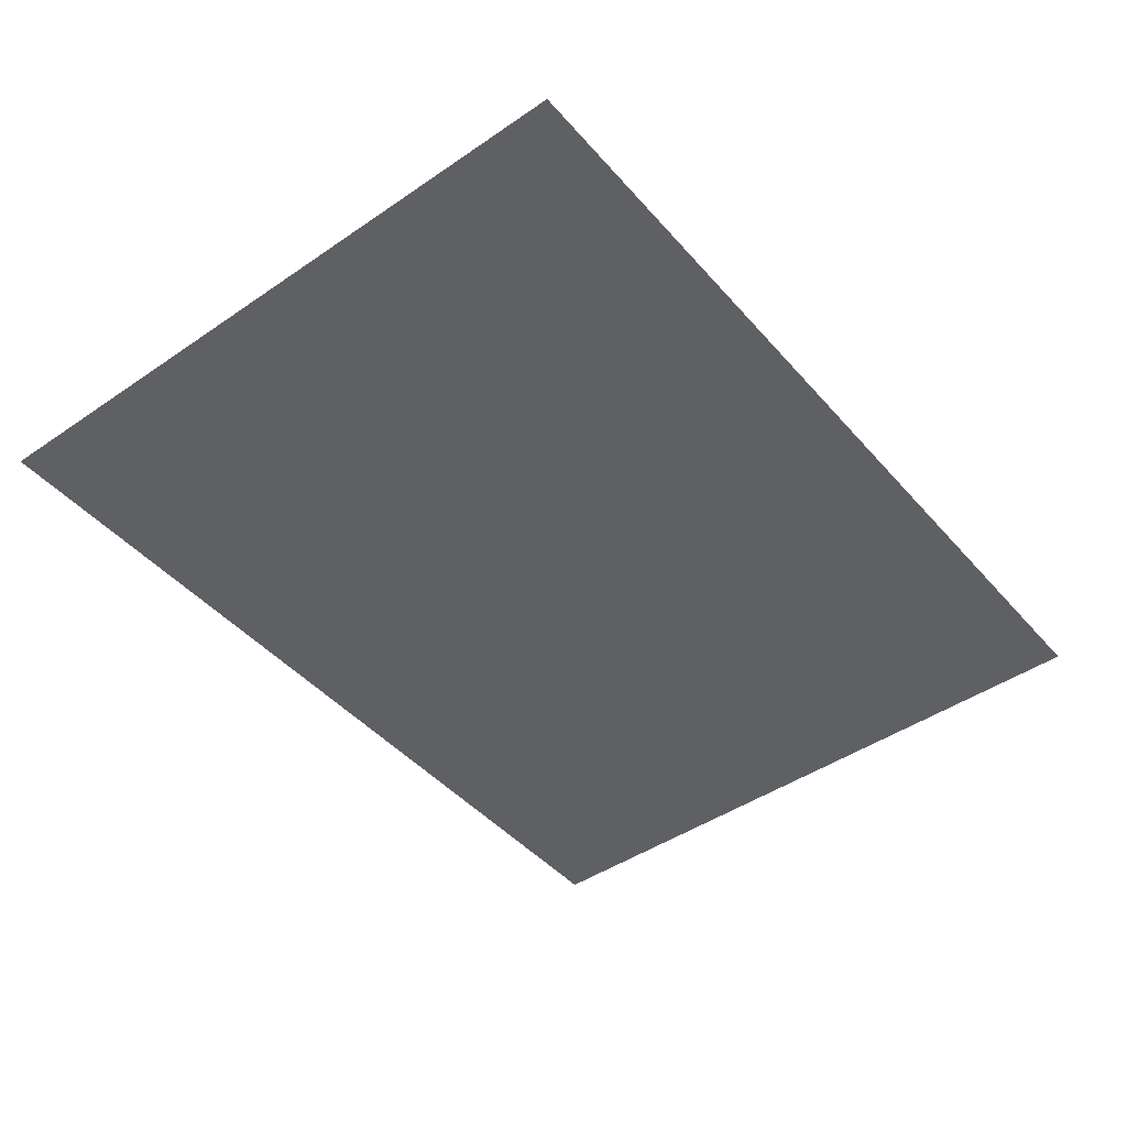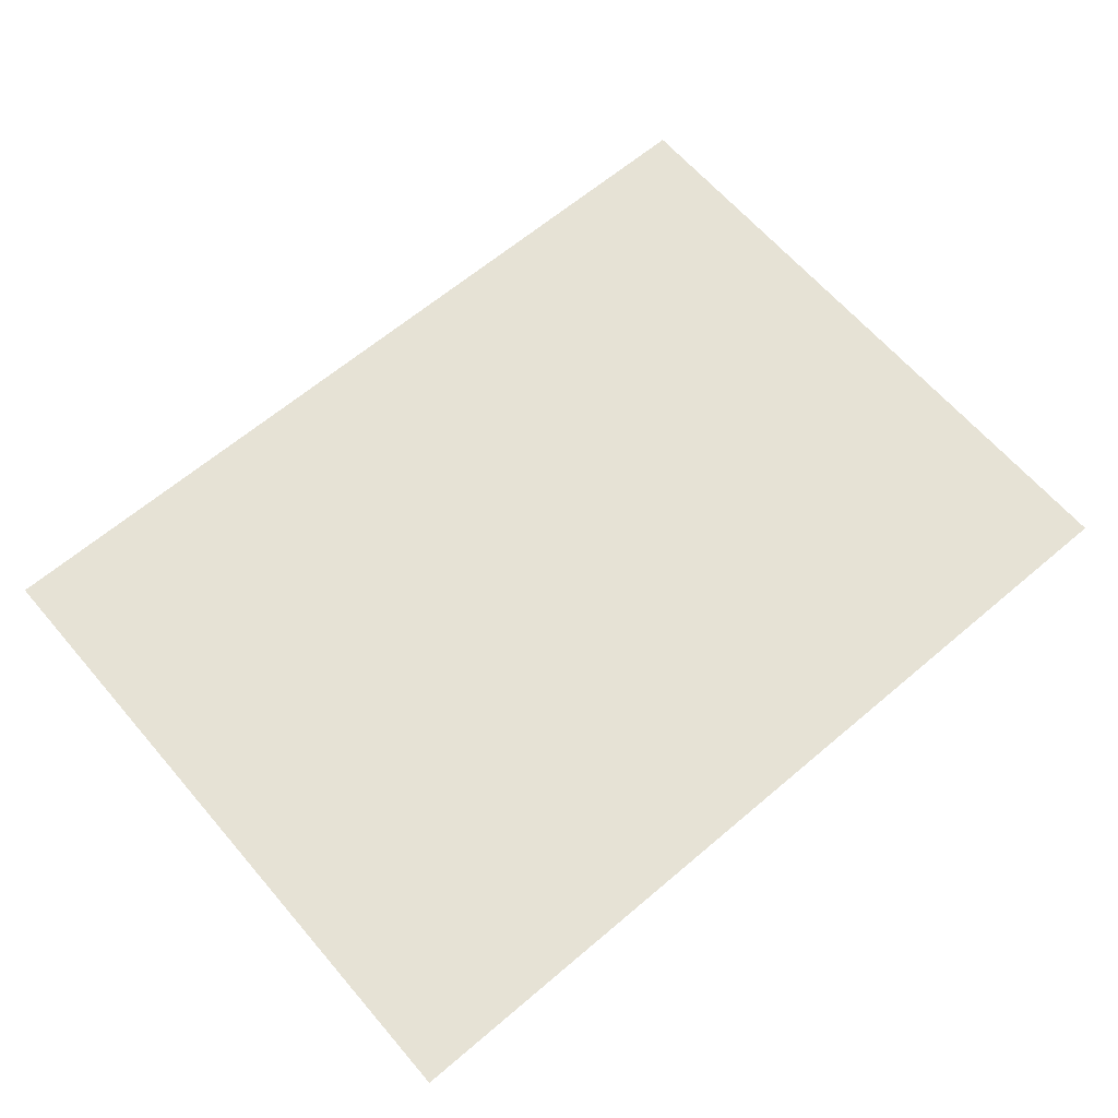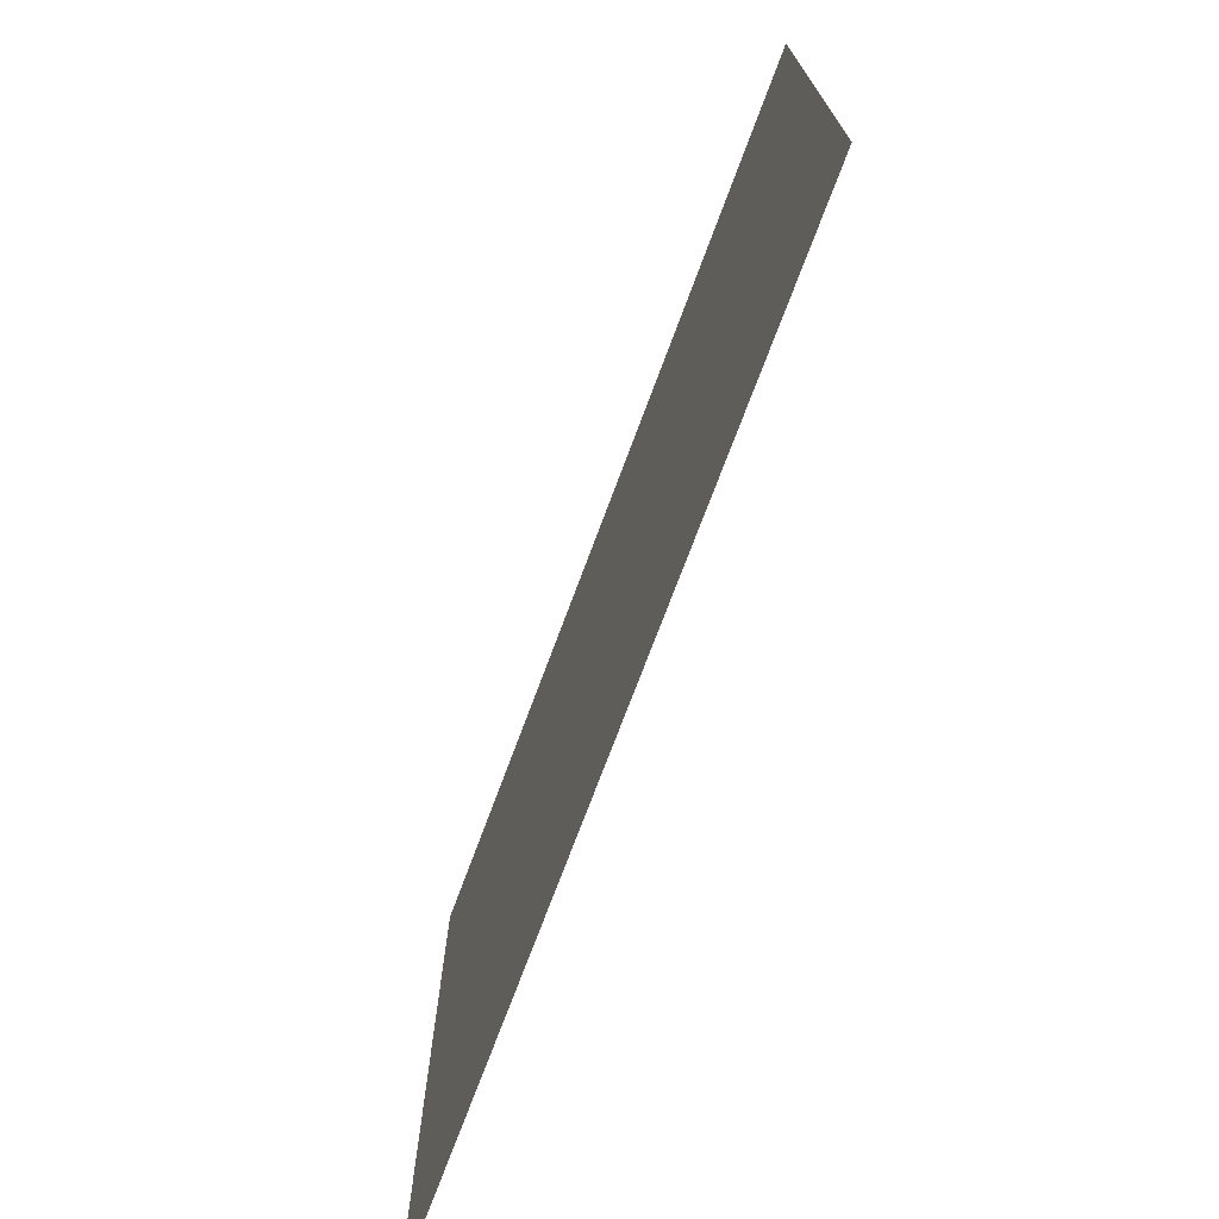
<metadata>
{"format":"obj","ext":"obj","renderer":"f3d","projection":"perspective","resolution":1024,"background":"white","views":[{"elev":-45.2,"azim":-51.7,"up":"+Z"},{"elev":63.9,"azim":139.4,"up":"+Z"},{"elev":-72.7,"azim":69.6,"up":"+Y"}]}
</metadata>
<code>
v 0 -0.32 0
v -0.32 -0.32 0
v -0.32 0 0
v 0 0 0
v -0.64 -0.32 0
v -0.64 0 0
v -0.96 -0.32 0
v -0.96 0 0
v -1.28 -0.32 0
v -1.28 0 0
v -1.6 -0.32 0
v -1.6 0 0
v -1.92 -0.32 0
v -1.92 0 0
v -2.24 -0.32 0
v -2.24 0 0
v -2.56 -0.32 0
v -2.56 0 0
v -2.88 -0.32 0
v -2.88 0 0
v -3.2 -0.32 0
v -3.2 0 0
v -3.52 -0.32 0
v -3.52 0 0
v -3.84 -0.32 0
v -3.84 0 0
v -4.16 -0.32 0
v -4.16 0 0
v -4.48 -0.32 0
v -4.48 0 0
v -4.8 -0.32 0
v -4.8 0 0
v -5.12 -0.32 0
v -5.12 0 0
v -5.44 -0.32 0
v -5.44 0 0
v -5.76 -0.32 0
v -5.76 0 0
v -6.08 -0.32 0
v -6.08 0 0
v -6.4 -0.32 0
v -6.4 0 0
v 0 -0.64 0
v -0.32 -0.64 0
v -0.64 -0.64 0
v -0.96 -0.64 0
v -1.28 -0.64 0
v -1.6 -0.64 0
v -1.92 -0.64 0
v -2.24 -0.64 0
v -2.56 -0.64 0
v -2.88 -0.64 0
v -3.2 -0.64 0
v -3.52 -0.64 0
v -3.84 -0.64 0
v -4.16 -0.64 0
v -4.48 -0.64 0
v -4.8 -0.64 0
v -5.12 -0.64 0
v -5.44 -0.64 0
v -5.76 -0.64 0
v -6.08 -0.64 0
v -6.4 -0.64 0
v 0 -0.96 0
v -0.32 -0.96 0
v -0.64 -0.96 0
v -0.96 -0.96 0
v -1.28 -0.96 0
v -1.6 -0.96 0
v -1.92 -0.96 0
v -2.24 -0.96 0
v -2.56 -0.96 0
v -2.88 -0.96 0
v -3.2 -0.96 0
v -3.52 -0.96 0
v -3.84 -0.96 0
v -4.16 -0.96 0
v -4.48 -0.96 0
v -4.8 -0.96 0
v -5.12 -0.96 0
v -5.44 -0.96 0
v -5.76 -0.96 0
v -6.08 -0.96 0
v -6.4 -0.96 0
v 0 -1.28 0
v -0.32 -1.28 0
v -0.64 -1.28 0
v -0.96 -1.28 0
v -1.28 -1.28 0
v -1.6 -1.28 0
v -1.92 -1.28 0
v -2.24 -1.28 0
v -2.56 -1.28 0
v -2.88 -1.28 0
v -3.2 -1.28 0
v -3.52 -1.28 0
v -3.84 -1.28 0
v -4.16 -1.28 0
v -4.48 -1.28 0
v -4.8 -1.28 0
v -5.12 -1.28 0
v -5.44 -1.28 0
v -5.76 -1.28 0
v -6.08 -1.28 0
v -6.4 -1.28 0
v 0 -1.6 0
v -0.32 -1.6 0
v -0.64 -1.6 0
v -0.96 -1.6 0
v -1.28 -1.6 0
v -1.6 -1.6 0
v -1.92 -1.6 0
v -2.24 -1.6 0
v -2.56 -1.6 0
v -2.88 -1.6 0
v -3.2 -1.6 0
v -3.52 -1.6 0
v -3.84 -1.6 0
v -4.16 -1.6 0
v -4.48 -1.6 0
v -4.8 -1.6 0
v -5.12 -1.6 0
v -5.44 -1.6 0
v -5.76 -1.6 0
v -6.08 -1.6 0
v -6.4 -1.6 0
v 0 -1.92 0
v -0.32 -1.92 0
v -0.64 -1.92 0
v -0.96 -1.92 0
v -1.28 -1.92 0
v -1.6 -1.92 0
v -1.92 -1.92 0
v -2.24 -1.92 0
v -2.56 -1.92 0
v -2.88 -1.92 0
v -3.2 -1.92 0
v -3.52 -1.92 0
v -3.84 -1.92 0
v -4.16 -1.92 0
v -4.48 -1.92 0
v -4.8 -1.92 0
v -5.12 -1.92 0
v -5.44 -1.92 0
v -5.76 -1.92 0
v -6.08 -1.92 0
v -6.4 -1.92 0
v 0 -2.24 0
v -0.32 -2.24 0
v -0.64 -2.24 0
v -0.96 -2.24 0
v -1.28 -2.24 0
v -1.6 -2.24 0
v -1.92 -2.24 0
v -2.24 -2.24 0
v -2.56 -2.24 0
v -2.88 -2.24 0
v -3.2 -2.24 0
v -3.52 -2.24 0
v -3.84 -2.24 0
v -4.16 -2.24 0
v -4.48 -2.24 0
v -4.8 -2.24 0
v -5.12 -2.24 0
v -5.44 -2.24 0
v -5.76 -2.24 0
v -6.08 -2.24 0
v -6.4 -2.24 0
v 0 -2.56 0
v -0.32 -2.56 0
v -0.64 -2.56 0
v -0.96 -2.56 0
v -1.28 -2.56 0
v -1.6 -2.56 0
v -1.92 -2.56 0
v -2.24 -2.56 0
v -2.56 -2.56 0
v -2.88 -2.56 0
v -3.2 -2.56 0
v -3.52 -2.56 0
v -3.84 -2.56 0
v -4.16 -2.56 0
v -4.48 -2.56 0
v -4.8 -2.56 0
v -5.12 -2.56 0
v -5.44 -2.56 0
v -5.76 -2.56 0
v -6.08 -2.56 0
v -6.4 -2.56 0
v 0 -2.88 0
v -0.32 -2.88 0
v -0.64 -2.88 0
v -0.96 -2.88 0
v -1.28 -2.88 0
v -1.6 -2.88 0
v -1.92 -2.88 0
v -2.24 -2.88 0
v -2.56 -2.88 0
v -2.88 -2.88 0
v -3.2 -2.88 0
v -3.52 -2.88 0
v -3.84 -2.88 0
v -4.16 -2.88 0
v -4.48 -2.88 0
v -4.8 -2.88 0
v -5.12 -2.88 0
v -5.44 -2.88 0
v -5.76 -2.88 0
v -6.08 -2.88 0
v -6.4 -2.88 0
v 0 -3.2 0
v -0.32 -3.2 0
v -0.64 -3.2 0
v -0.96 -3.2 0
v -1.28 -3.2 0
v -1.6 -3.2 0
v -1.92 -3.2 0
v -2.24 -3.2 0
v -2.56 -3.2 0
v -2.88 -3.2 0
v -3.2 -3.2 0
v -3.52 -3.2 0
v -3.84 -3.2 0
v -4.16 -3.2 0
v -4.48 -3.2 0
v -4.8 -3.2 0
v -5.12 -3.2 0
v -5.44 -3.2 0
v -5.76 -3.2 0
v -6.08 -3.2 0
v -6.4 -3.2 0
v 0 -3.52 0
v -0.32 -3.52 0
v -0.64 -3.52 0
v -0.96 -3.52 0
v -1.28 -3.52 0
v -1.6 -3.52 0
v -1.92 -3.52 0
v -2.24 -3.52 0
v -2.56 -3.52 0
v -2.88 -3.52 0
v -3.2 -3.52 0
v -3.52 -3.52 0
v -3.84 -3.52 0
v -4.16 -3.52 0
v -4.48 -3.52 0
v -4.8 -3.52 0
v -5.12 -3.52 0
v -5.44 -3.52 0
v -5.76 -3.52 0
v -6.08 -3.52 0
v -6.4 -3.52 0
v 0 -3.84 0
v -0.32 -3.84 0
v -0.64 -3.84 0
v -0.96 -3.84 0
v -1.28 -3.84 0
v -1.6 -3.84 0
v -1.92 -3.84 0
v -2.24 -3.84 0
v -2.56 -3.84 0
v -2.88 -3.84 0
v -3.2 -3.84 0
v -3.52 -3.84 0
v -3.84 -3.84 0
v -4.16 -3.84 0
v -4.48 -3.84 0
v -4.8 -3.84 0
v -5.12 -3.84 0
v -5.44 -3.84 0
v -5.76 -3.84 0
v -6.08 -3.84 0
v -6.4 -3.84 0
v 0 -4.16 0
v -0.32 -4.16 0
v -0.64 -4.16 0
v -0.96 -4.16 0
v -1.28 -4.16 0
v -1.6 -4.16 0
v -1.92 -4.16 0
v -2.24 -4.16 0
v -2.56 -4.16 0
v -2.88 -4.16 0
v -3.2 -4.16 0
v -3.52 -4.16 0
v -3.84 -4.16 0
v -4.16 -4.16 0
v -4.48 -4.16 0
v -4.8 -4.16 0
v -5.12 -4.16 0
v -5.44 -4.16 0
v -5.76 -4.16 0
v -6.08 -4.16 0
v -6.4 -4.16 0
v 0 -4.48 0
v -0.32 -4.48 0
v -0.64 -4.48 0
v -0.96 -4.48 0
v -1.28 -4.48 0
v -1.6 -4.48 0
v -1.92 -4.48 0
v -2.24 -4.48 0
v -2.56 -4.48 0
v -2.88 -4.48 0
v -3.2 -4.48 0
v -3.52 -4.48 0
v -3.84 -4.48 0
v -4.16 -4.48 0
v -4.48 -4.48 0
v -4.8 -4.48 0
v -5.12 -4.48 0
v -5.44 -4.48 0
v -5.76 -4.48 0
v -6.08 -4.48 0
v -6.4 -4.48 0
v 0 -4.8 0
v -0.32 -4.8 0
v -0.64 -4.8 0
v -0.96 -4.8 0
v -1.28 -4.8 0
v -1.6 -4.8 0
v -1.92 -4.8 0
v -2.24 -4.8 0
v -2.56 -4.8 0
v -2.88 -4.8 0
v -3.2 -4.8 0
v -3.52 -4.8 0
v -3.84 -4.8 0
v -4.16 -4.8 0
v -4.48 -4.8 0
v -4.8 -4.8 0
v -5.12 -4.8 0
v -5.44 -4.8 0
v -5.76 -4.8 0
v -6.08 -4.8 0
v -6.4 -4.8 0
g mesh_[00]_[07]
f 1 2 3 4
f 2 5 6 3
f 5 7 8 6
f 7 9 10 8
f 9 11 12 10
f 11 13 14 12
f 13 15 16 14
f 15 17 18 16
f 17 19 20 18
f 19 21 22 20
f 21 23 24 22
f 23 25 26 24
f 25 27 28 26
f 27 29 30 28
f 29 31 32 30
f 31 33 34 32
f 33 35 36 34
f 35 37 38 36
f 37 39 40 38
f 39 41 42 40
f 43 44 2 1
f 44 45 5 2
f 45 46 7 5
f 46 47 9 7
f 47 48 11 9
f 48 49 13 11
f 49 50 15 13
f 50 51 17 15
f 51 52 19 17
f 52 53 21 19
f 53 54 23 21
f 54 55 25 23
f 55 56 27 25
f 56 57 29 27
f 57 58 31 29
f 58 59 33 31
f 59 60 35 33
f 60 61 37 35
f 61 62 39 37
f 62 63 41 39
f 64 65 44 43
f 65 66 45 44
f 66 67 46 45
f 67 68 47 46
f 68 69 48 47
f 69 70 49 48
f 70 71 50 49
f 71 72 51 50
f 72 73 52 51
f 73 74 53 52
f 74 75 54 53
f 75 76 55 54
f 76 77 56 55
f 77 78 57 56
f 78 79 58 57
f 79 80 59 58
f 80 81 60 59
f 81 82 61 60
f 82 83 62 61
f 83 84 63 62
f 85 86 65 64
f 86 87 66 65
f 87 88 67 66
f 88 89 68 67
f 89 90 69 68
f 90 91 70 69
f 91 92 71 70
f 92 93 72 71
f 93 94 73 72
f 94 95 74 73
f 95 96 75 74
f 96 97 76 75
f 97 98 77 76
f 98 99 78 77
f 99 100 79 78
f 100 101 80 79
f 101 102 81 80
f 102 103 82 81
f 103 104 83 82
f 104 105 84 83
f 106 107 86 85
f 107 108 87 86
f 108 109 88 87
f 109 110 89 88
f 110 111 90 89
f 111 112 91 90
f 112 113 92 91
f 113 114 93 92
f 114 115 94 93
f 115 116 95 94
f 116 117 96 95
f 117 118 97 96
f 118 119 98 97
f 119 120 99 98
f 120 121 100 99
f 121 122 101 100
f 122 123 102 101
f 123 124 103 102
f 124 125 104 103
f 125 126 105 104
f 127 128 107 106
f 128 129 108 107
f 129 130 109 108
f 130 131 110 109
f 131 132 111 110
f 132 133 112 111
f 133 134 113 112
f 134 135 114 113
f 135 136 115 114
f 136 137 116 115
f 137 138 117 116
f 138 139 118 117
f 139 140 119 118
f 140 141 120 119
f 141 142 121 120
f 142 143 122 121
f 143 144 123 122
f 144 145 124 123
f 145 146 125 124
f 146 147 126 125
f 148 149 128 127
f 149 150 129 128
f 150 151 130 129
f 151 152 131 130
f 152 153 132 131
f 153 154 133 132
f 154 155 134 133
f 155 156 135 134
f 156 157 136 135
f 157 158 137 136
f 158 159 138 137
f 159 160 139 138
f 160 161 140 139
f 161 162 141 140
f 162 163 142 141
f 163 164 143 142
f 164 165 144 143
f 165 166 145 144
f 166 167 146 145
f 167 168 147 146
f 169 170 149 148
f 170 171 150 149
f 171 172 151 150
f 172 173 152 151
f 173 174 153 152
f 174 175 154 153
f 175 176 155 154
f 176 177 156 155
f 177 178 157 156
f 178 179 158 157
f 179 180 159 158
f 180 181 160 159
f 181 182 161 160
f 182 183 162 161
f 183 184 163 162
f 184 185 164 163
f 185 186 165 164
f 186 187 166 165
f 187 188 167 166
f 188 189 168 167
f 190 191 170 169
f 191 192 171 170
f 192 193 172 171
f 193 194 173 172
f 194 195 174 173
f 195 196 175 174
f 196 197 176 175
f 197 198 177 176
f 198 199 178 177
f 199 200 179 178
f 200 201 180 179
f 201 202 181 180
f 202 203 182 181
f 203 204 183 182
f 204 205 184 183
f 205 206 185 184
f 206 207 186 185
f 207 208 187 186
f 208 209 188 187
f 209 210 189 188
f 211 212 191 190
f 212 213 192 191
f 213 214 193 192
f 214 215 194 193
f 215 216 195 194
f 216 217 196 195
f 217 218 197 196
f 218 219 198 197
f 219 220 199 198
f 220 221 200 199
f 221 222 201 200
f 222 223 202 201
f 223 224 203 202
f 224 225 204 203
f 225 226 205 204
f 226 227 206 205
f 227 228 207 206
f 228 229 208 207
f 229 230 209 208
f 230 231 210 209
f 232 233 212 211
f 233 234 213 212
f 234 235 214 213
f 235 236 215 214
f 236 237 216 215
f 237 238 217 216
f 238 239 218 217
f 239 240 219 218
f 240 241 220 219
f 241 242 221 220
f 242 243 222 221
f 243 244 223 222
f 244 245 224 223
f 245 246 225 224
f 246 247 226 225
f 247 248 227 226
f 248 249 228 227
f 249 250 229 228
f 250 251 230 229
f 251 252 231 230
f 253 254 233 232
f 254 255 234 233
f 255 256 235 234
f 256 257 236 235
f 257 258 237 236
f 258 259 238 237
f 259 260 239 238
f 260 261 240 239
f 261 262 241 240
f 262 263 242 241
f 263 264 243 242
f 264 265 244 243
f 265 266 245 244
f 266 267 246 245
f 267 268 247 246
f 268 269 248 247
f 269 270 249 248
f 270 271 250 249
f 271 272 251 250
f 272 273 252 251
f 274 275 254 253
f 275 276 255 254
f 276 277 256 255
f 277 278 257 256
f 278 279 258 257
f 279 280 259 258
f 280 281 260 259
f 281 282 261 260
f 282 283 262 261
f 283 284 263 262
f 284 285 264 263
f 285 286 265 264
f 286 287 266 265
f 287 288 267 266
f 288 289 268 267
f 289 290 269 268
f 290 291 270 269
f 291 292 271 270
f 292 293 272 271
f 293 294 273 272
f 295 296 275 274
f 296 297 276 275
f 297 298 277 276
f 298 299 278 277
f 299 300 279 278
f 300 301 280 279
f 301 302 281 280
f 302 303 282 281
f 303 304 283 282
f 304 305 284 283
f 305 306 285 284
f 306 307 286 285
f 307 308 287 286
f 308 309 288 287
f 309 310 289 288
f 310 311 290 289
f 311 312 291 290
f 312 313 292 291
f 313 314 293 292
f 314 315 294 293
f 316 317 296 295
f 317 318 297 296
f 318 319 298 297
f 319 320 299 298
f 320 321 300 299
f 321 322 301 300
f 322 323 302 301
f 323 324 303 302
f 324 325 304 303
f 325 326 305 304
f 326 327 306 305
f 327 328 307 306
f 328 329 308 307
f 329 330 309 308
f 330 331 310 309
f 331 332 311 310
f 332 333 312 311
f 333 334 313 312
f 334 335 314 313
f 335 336 315 314
g mesh_[01]_[09]
f 1 2 3 4
f 2 5 6 3
f 5 7 8 6
f 7 9 10 8
f 9 11 12 10
f 11 13 14 12
f 13 15 16 14
f 15 17 18 16
f 17 19 20 18
f 19 21 22 20
f 21 23 24 22
f 23 25 26 24
f 25 27 28 26
f 27 29 30 28
f 29 31 32 30
f 31 33 34 32
f 33 35 36 34
f 35 37 38 36
f 37 39 40 38
f 39 41 42 40
f 43 44 2 1
f 44 45 5 2
f 45 46 7 5
f 46 47 9 7
f 47 48 11 9
f 48 49 13 11
f 49 50 15 13
f 50 51 17 15
f 51 52 19 17
f 52 53 21 19
f 53 54 23 21
f 54 55 25 23
f 55 56 27 25
f 56 57 29 27
f 57 58 31 29
f 58 59 33 31
f 59 60 35 33
f 60 61 37 35
f 61 62 39 37
f 62 63 41 39
f 64 65 44 43
f 65 66 45 44
f 66 67 46 45
f 67 68 47 46
f 68 69 48 47
f 69 70 49 48
f 70 71 50 49
f 71 72 51 50
f 72 73 52 51
f 73 74 53 52
f 74 75 54 53
f 75 76 55 54
f 76 77 56 55
f 77 78 57 56
f 78 79 58 57
f 79 80 59 58
f 80 81 60 59
f 81 82 61 60
f 82 83 62 61
f 83 84 63 62
f 85 86 65 64
f 86 87 66 65
f 87 88 67 66
f 88 89 68 67
f 89 90 69 68
f 90 91 70 69
f 91 92 71 70
f 92 93 72 71
f 93 94 73 72
f 94 95 74 73
f 95 96 75 74
f 96 97 76 75
f 97 98 77 76
f 98 99 78 77
f 99 100 79 78
f 100 101 80 79
f 101 102 81 80
f 102 103 82 81
f 103 104 83 82
f 104 105 84 83
f 106 107 86 85
f 125 126 105 104
f 127 128 107 106
f 146 147 126 125
f 148 149 128 127
f 167 168 147 146
f 169 170 149 148
f 188 189 168 167
f 190 191 170 169
f 209 210 189 188
f 211 212 191 190
f 230 231 210 209
f 232 233 212 211
f 251 252 231 230
f 253 254 233 232
f 272 273 252 251
f 274 275 254 253
f 293 294 273 272
f 295 296 275 274
f 314 315 294 293
f 316 317 296 295
f 317 318 297 296
f 318 319 298 297
f 319 320 299 298
f 320 321 300 299
f 321 322 301 300
f 322 323 302 301
f 323 324 303 302
f 324 325 304 303
f 327 328 307 306
f 328 329 308 307
f 329 330 309 308
f 330 331 310 309
f 331 332 311 310
f 332 333 312 311
f 333 334 313 312
f 334 335 314 313
f 335 336 315 314
g mesh_[02]_[45]
f 44 45 5 2
f 45 46 7 5
f 65 66 45 44
f 66 67 46 45
f 86 87 66 65
f 87 88 67 66
g mesh_[02]_[44]
f 47 48 11 9
f 48 49 13 11
f 68 69 48 47
f 69 70 49 48
f 89 90 69 68
f 90 91 70 69
g mesh_[02]_[41]
f 50 51 17 15
f 51 52 19 17
f 71 72 51 50
f 72 73 52 51
f 92 93 72 71
f 93 94 73 72
g mesh_[02]_[42]
f 53 54 23 21
f 54 55 25 23
f 74 75 54 53
f 75 76 55 54
f 95 96 75 74
f 96 97 76 75
g mesh_[02]_[43]
f 56 57 29 27
f 57 58 31 29
f 77 78 57 56
f 78 79 58 57
f 98 99 78 77
f 99 100 79 78
g mesh_[02]_[46]
f 59 60 35 33
f 60 61 37 35
f 80 81 60 59
f 81 82 61 60
f 101 102 81 80
f 102 103 82 81
g mesh_[03]_[05]
f 46 47 9 7
f 49 50 15 13
f 52 53 21 19
f 55 56 27 25
f 58 59 33 31
f 61 62 39 37
f 67 68 47 46
f 70 71 50 49
f 73 74 53 52
f 76 77 56 55
f 79 80 59 58
f 82 83 62 61
g mesh_[03]_[30]
f 199 200 179 178
g mesh_[04]_[30]
f 178 179 158 157
g mesh_[05]_[13]
f 1 2 3 4
f 2 5 6 3
f 5 7 8 6
f 7 9 10 8
f 9 11 12 10
f 11 13 14 12
f 13 15 16 14
f 15 17 18 16
f 17 19 20 18
f 19 21 22 20
f 21 23 24 22
f 23 25 26 24
f 25 27 28 26
f 27 29 30 28
f 29 31 32 30
f 31 33 34 32
f 33 35 36 34
f 35 37 38 36
f 37 39 40 38
f 39 41 42 40
f 43 44 2 1
f 44 45 5 2
f 45 46 7 5
f 46 47 9 7
f 47 48 11 9
f 48 49 13 11
f 49 50 15 13
f 50 51 17 15
f 51 52 19 17
f 52 53 21 19
f 53 54 23 21
f 54 55 25 23
f 55 56 27 25
f 56 57 29 27
f 57 58 31 29
f 58 59 33 31
f 59 60 35 33
f 60 61 37 35
f 61 62 39 37
f 62 63 41 39
f 64 65 44 43
f 65 66 45 44
f 66 67 46 45
f 67 68 47 46
f 68 69 48 47
f 69 70 49 48
f 70 71 50 49
f 71 72 51 50
f 72 73 52 51
f 73 74 53 52
f 74 75 54 53
f 75 76 55 54
f 76 77 56 55
f 77 78 57 56
f 78 79 58 57
f 79 80 59 58
f 80 81 60 59
f 81 82 61 60
f 82 83 62 61
f 83 84 63 62
f 85 86 65 64
f 86 87 66 65
f 87 88 67 66
f 88 89 68 67
f 89 90 69 68
f 90 91 70 69
f 91 92 71 70
f 92 93 72 71
f 93 94 73 72
f 94 95 74 73
f 95 96 75 74
f 96 97 76 75
f 97 98 77 76
f 98 99 78 77
f 99 100 79 78
f 100 101 80 79
f 101 102 81 80
f 102 103 82 81
f 103 104 83 82
f 104 105 84 83
f 106 107 86 85
f 125 126 105 104
f 127 128 107 106
f 146 147 126 125
f 148 149 128 127
f 167 168 147 146
f 169 170 149 148
f 188 189 168 167
f 190 191 170 169
f 199 200 179 178
f 209 210 189 188
f 211 212 191 190
f 230 231 210 209
f 232 233 212 211
f 251 252 231 230
f 253 254 233 232
f 272 273 252 251
f 274 275 254 253
f 293 294 273 272
f 295 296 275 274
f 314 315 294 293
f 316 317 296 295
f 317 318 297 296
f 318 319 298 297
f 319 320 299 298
f 320 321 300 299
f 321 322 301 300
f 322 323 302 301
f 323 324 303 302
f 324 325 304 303
f 325 326 305 304
f 326 327 306 305
f 327 328 307 306
f 328 329 308 307
f 329 330 309 308
f 330 331 310 309
f 331 332 311 310
f 332 333 312 311
f 333 334 313 312
f 334 335 314 313
f 335 336 315 314

</code>
